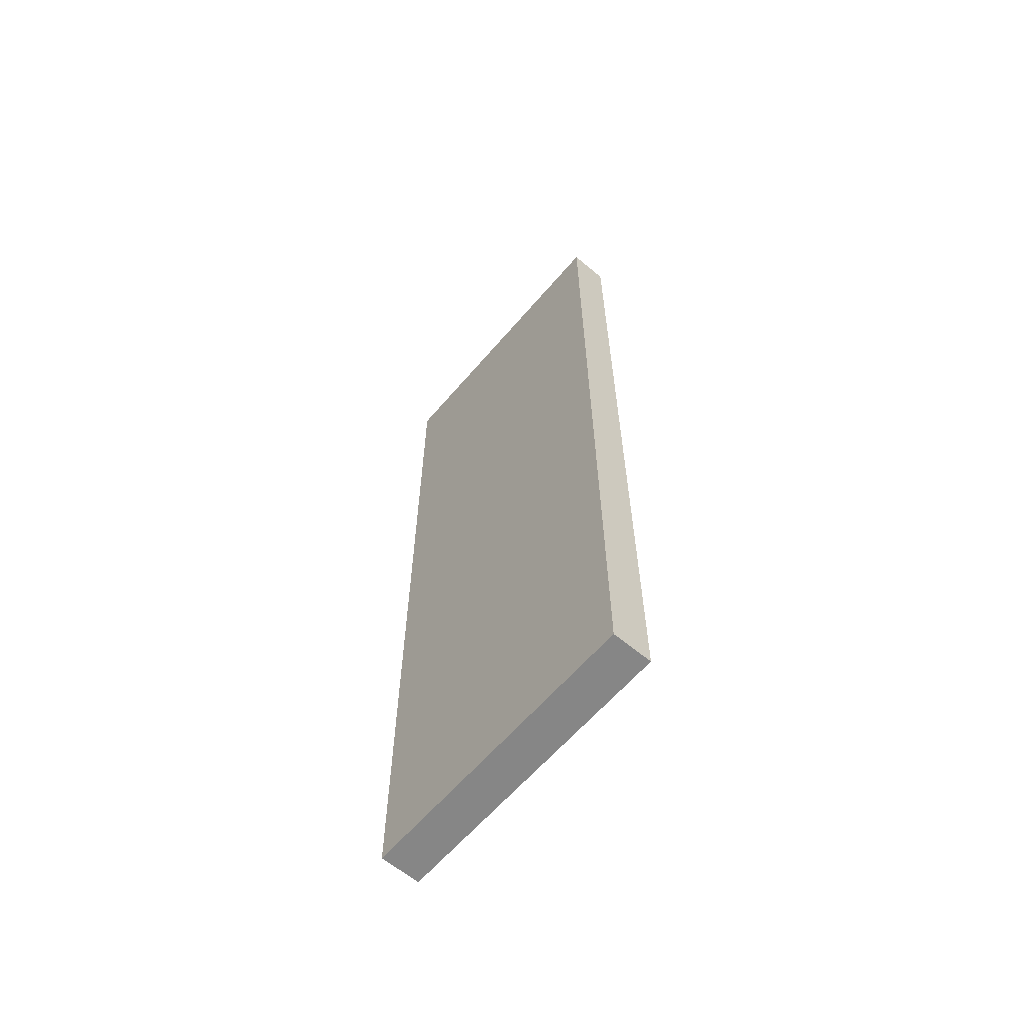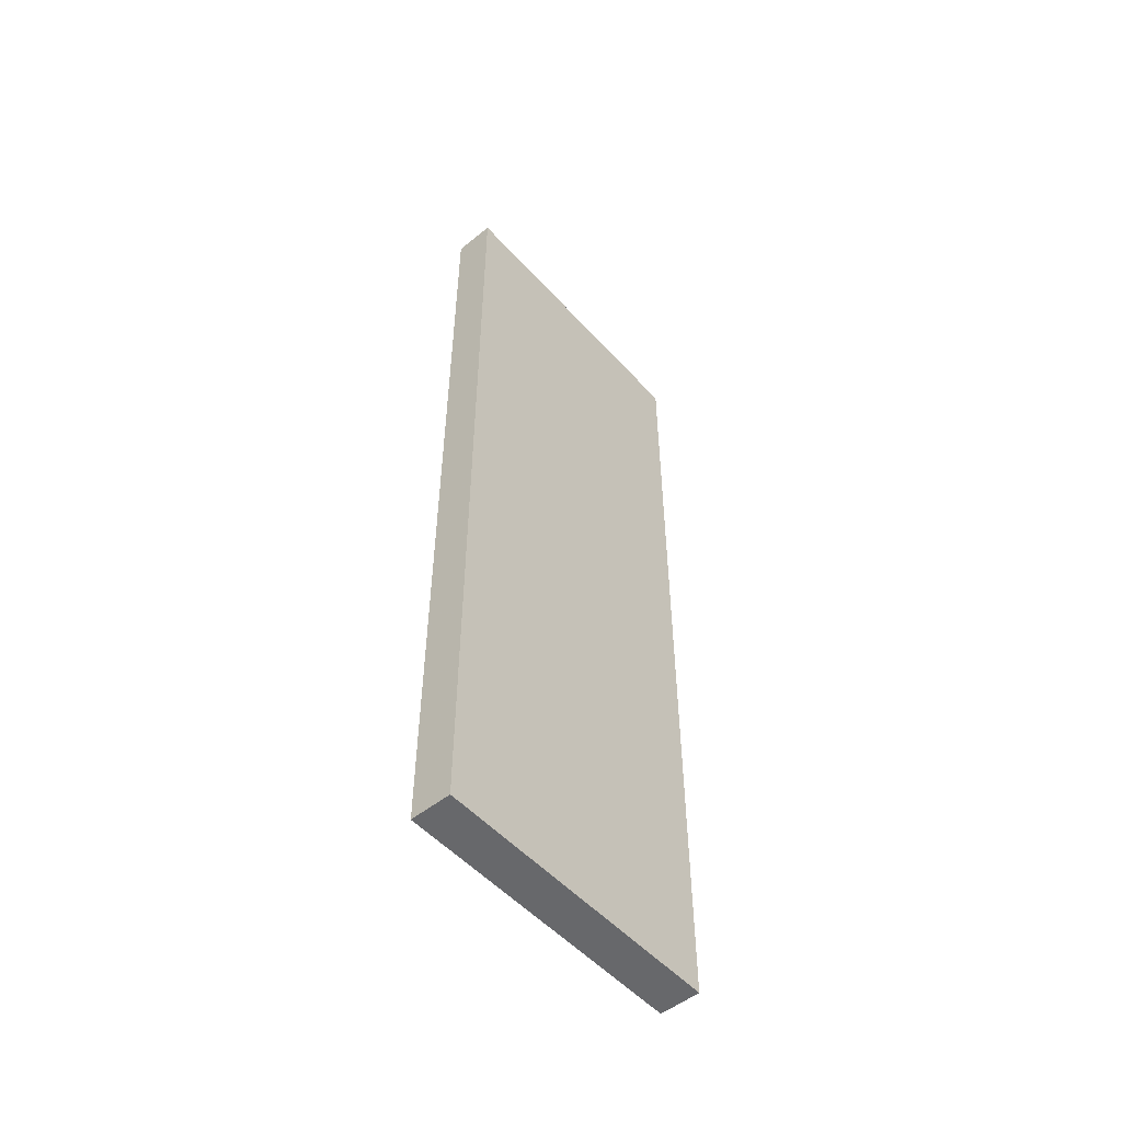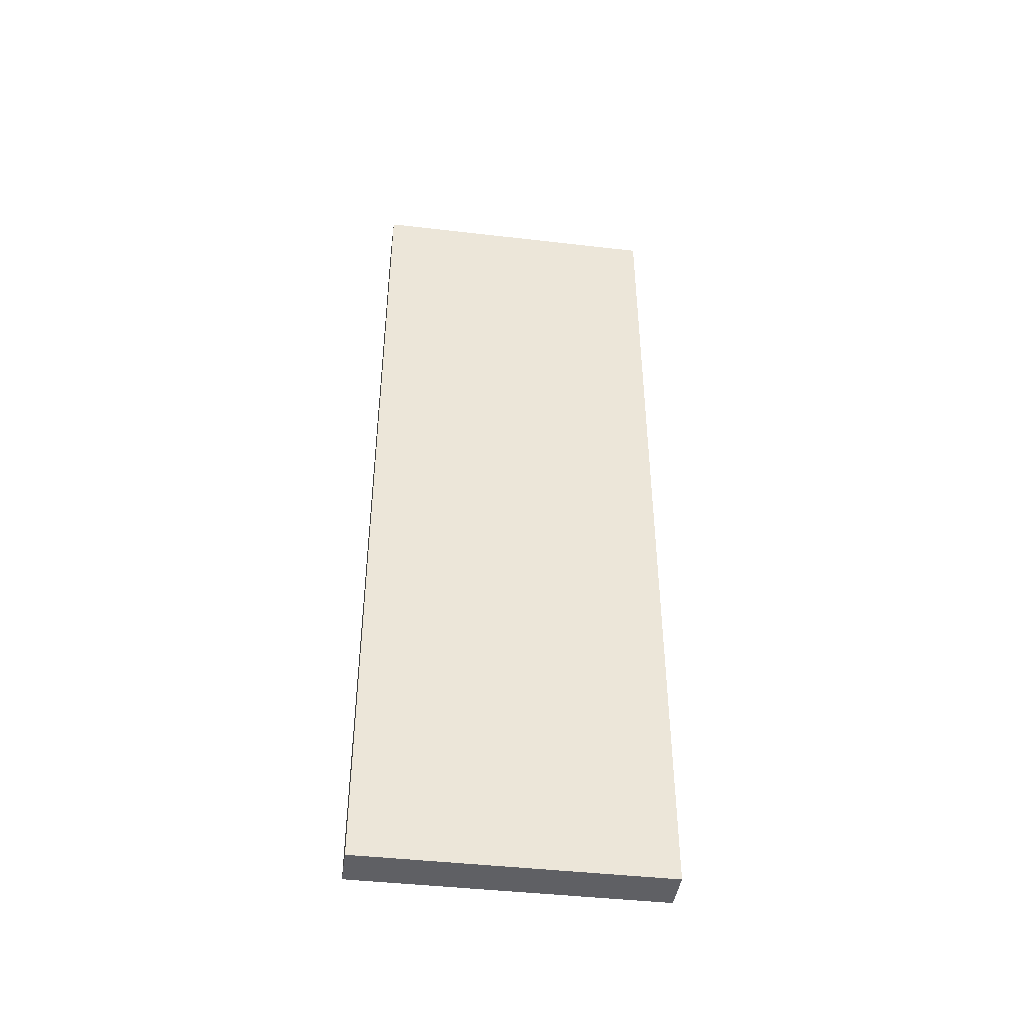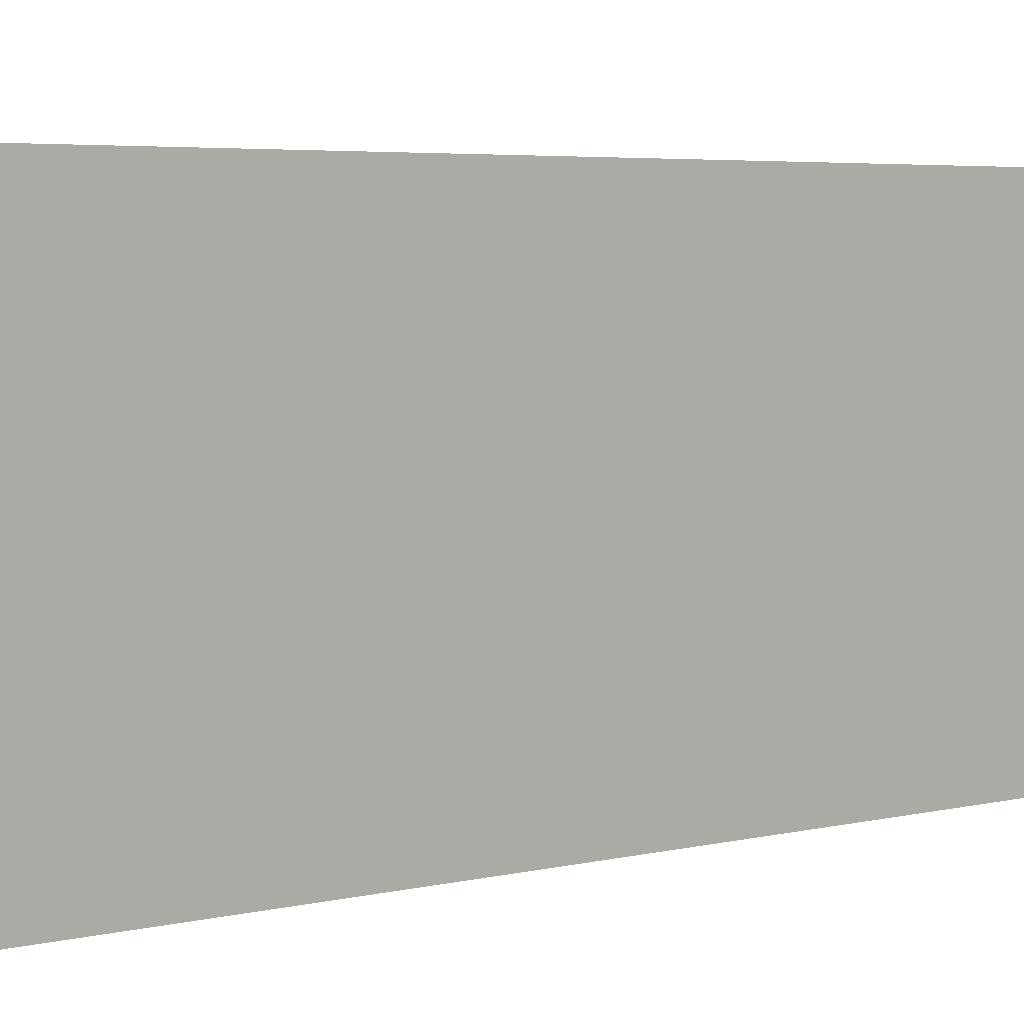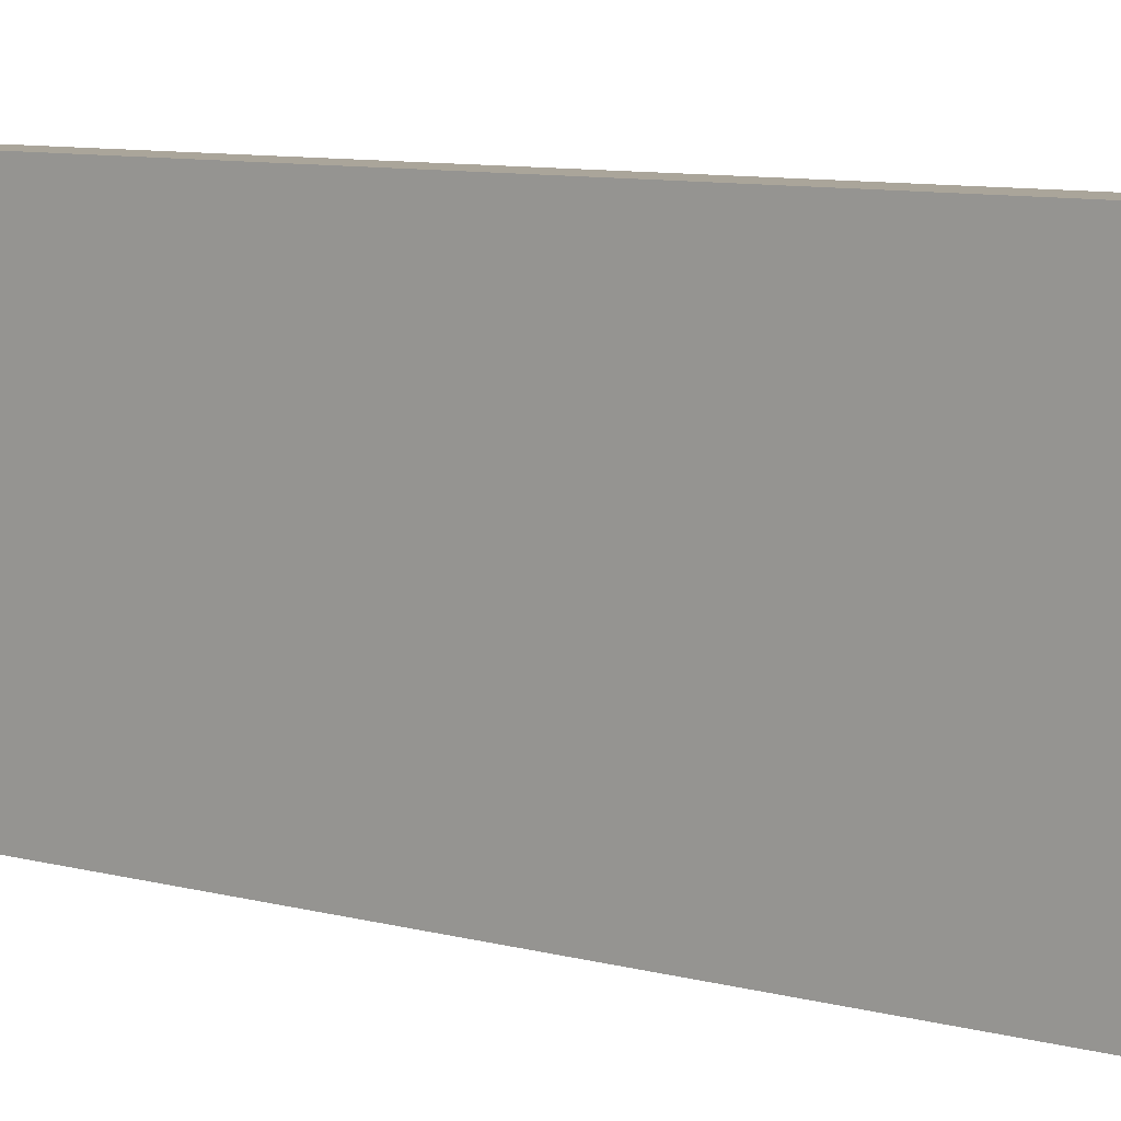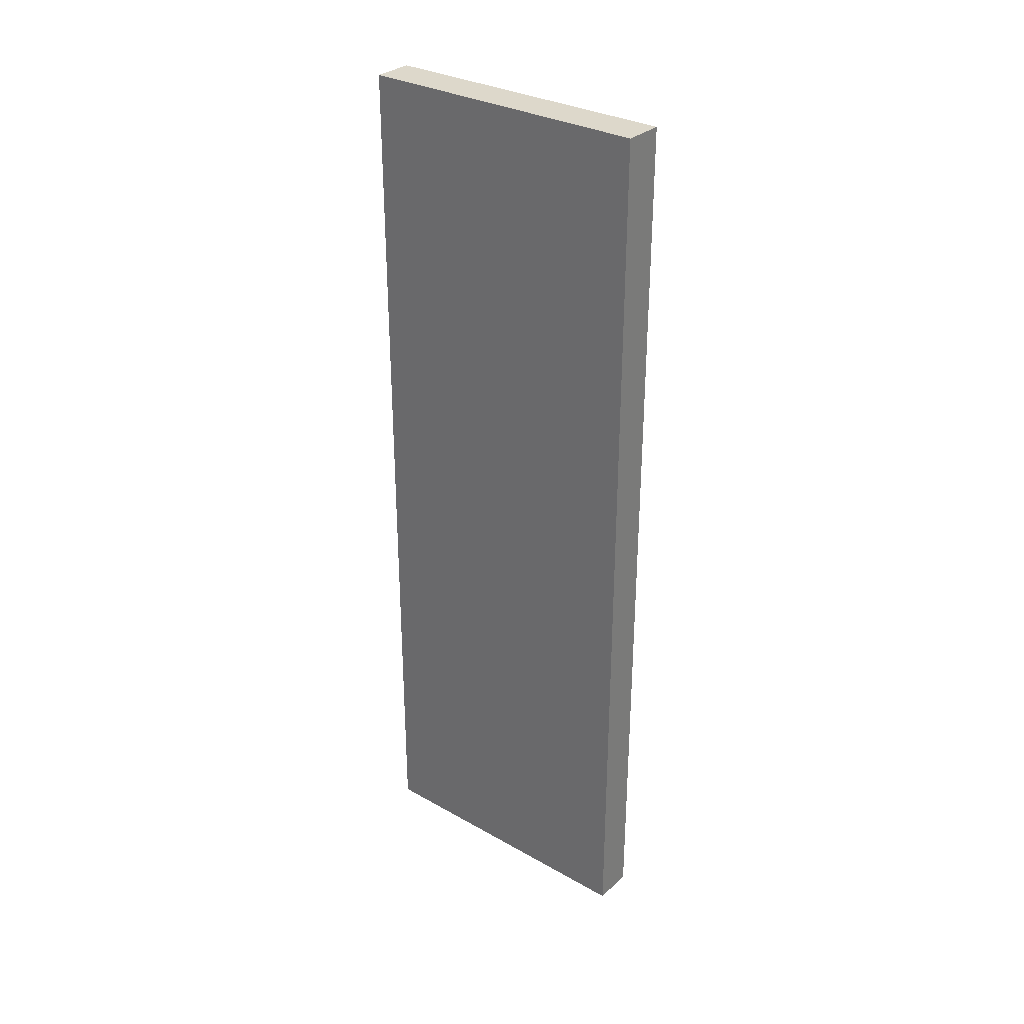
<metadata>
{"format":"obj","ext":"obj","renderer":"f3d","projection":"perspective","resolution":1024,"background":"white","views":[{"elev":-62.1,"azim":-40.4,"up":"+Y"},{"elev":-52.4,"azim":-139.2,"up":"+Y"},{"elev":-43.4,"azim":82.2,"up":"+Y"},{"elev":3.4,"azim":-136.1,"up":"+Z"},{"elev":7.7,"azim":129.7,"up":"+Z"},{"elev":31.1,"azim":128.8,"up":"+Y"}]}
</metadata>
<code>
v 0.004842 0.1609 0.1763
v 0.004842 0.05365 0.1763
v 0.004842 0.1609 0.1405
v -3.1e-08 0.1609 0.1405
v -3.1e-08 0.05365 0.1763
v -3.1e-08 0.1609 0.1763
v 0.004842 0.05365 0.1405
v -3.1e-08 0.05365 0.1405
f 1 2 3
f 5 2 1
f 6 5 1
f 6 4 5
f 6 1 3
f 6 3 4
f 7 3 2
f 7 2 5
f 7 4 3
f 8 7 5
f 8 5 4
f 8 4 7

</code>
